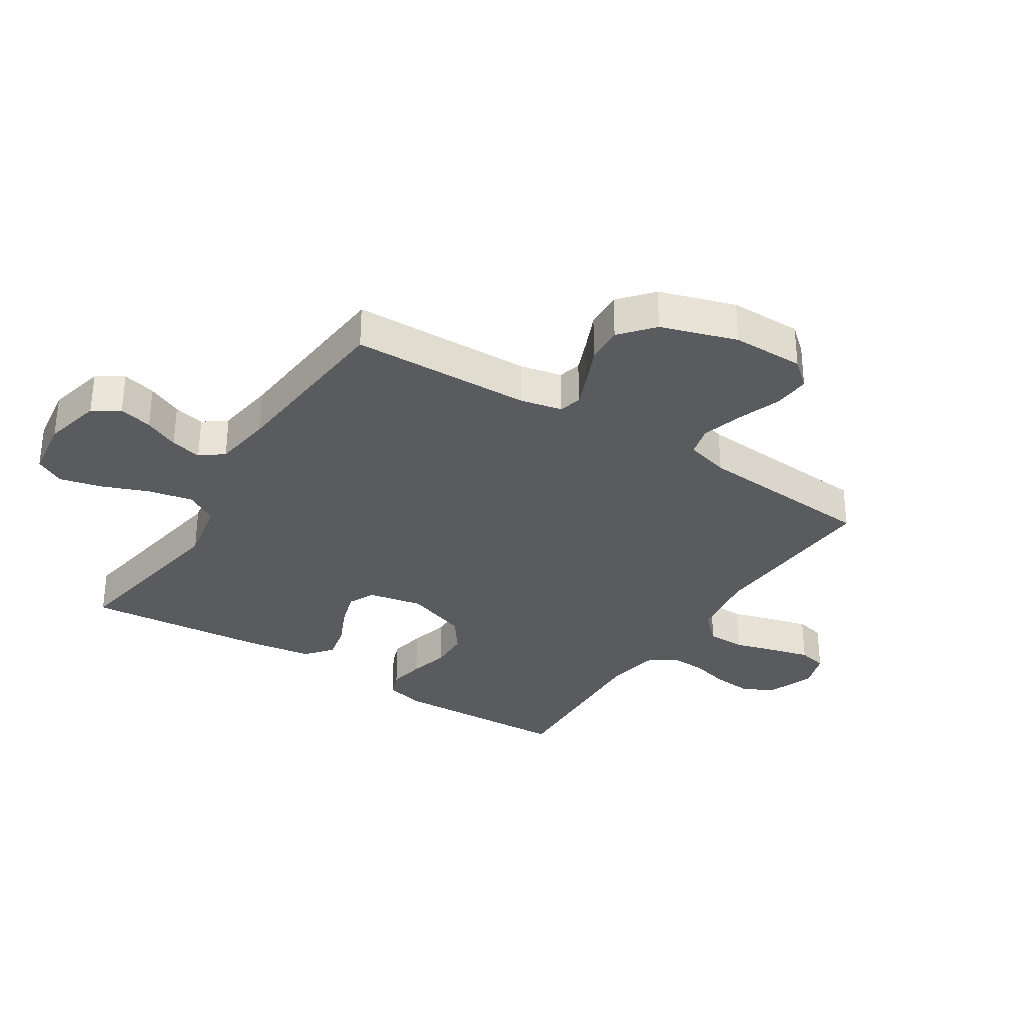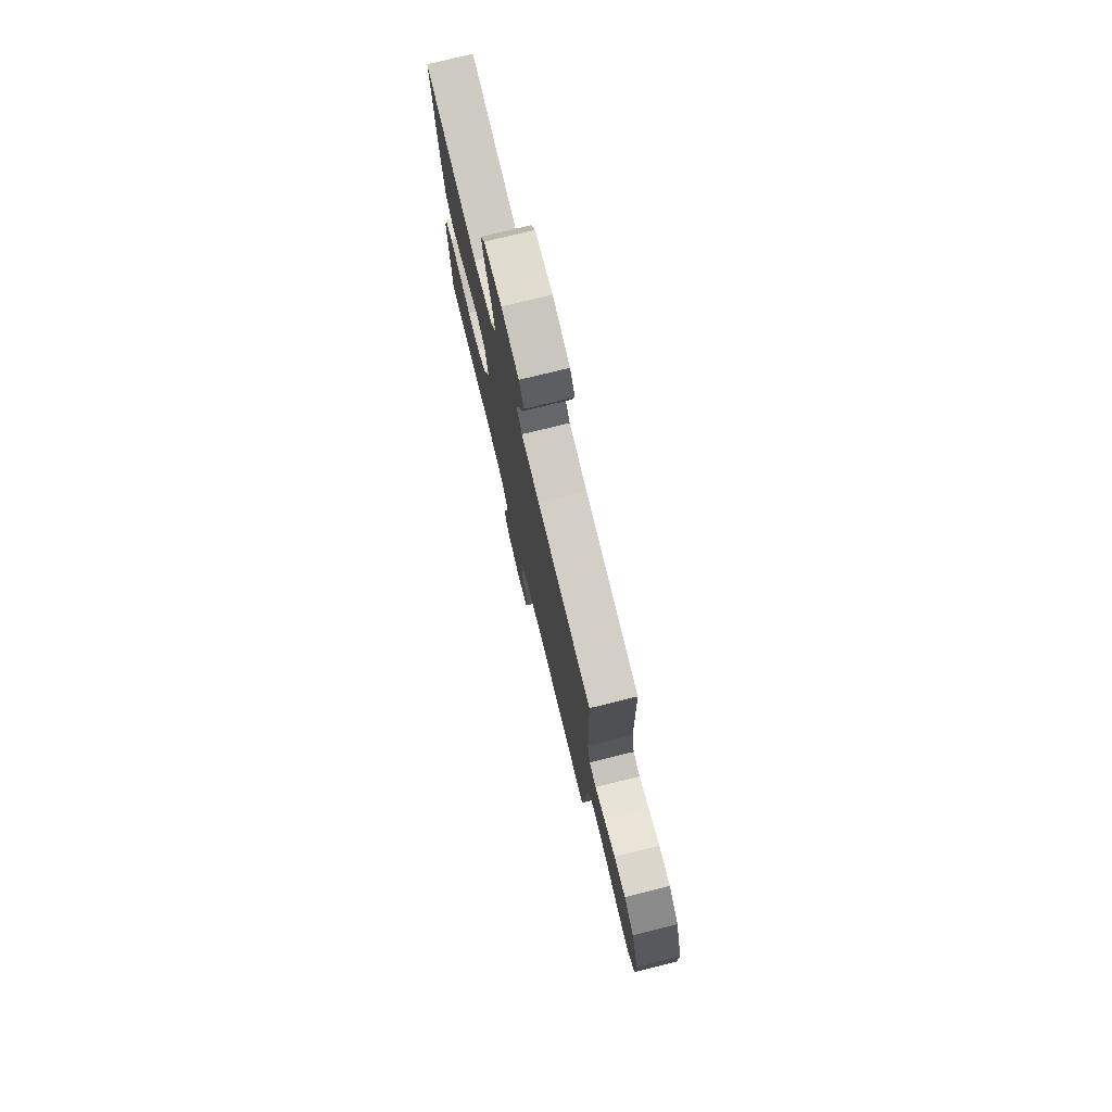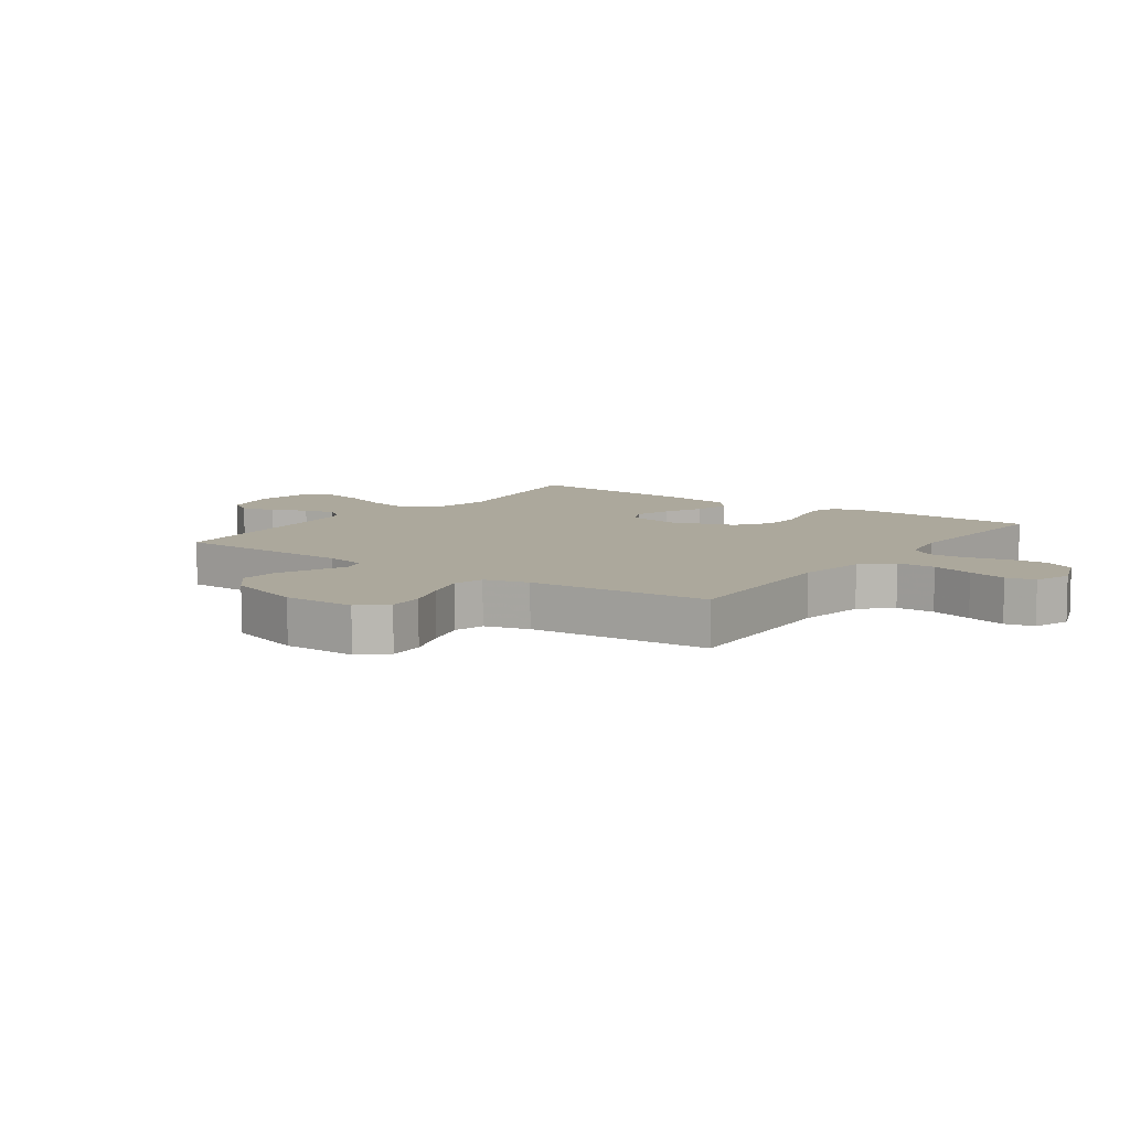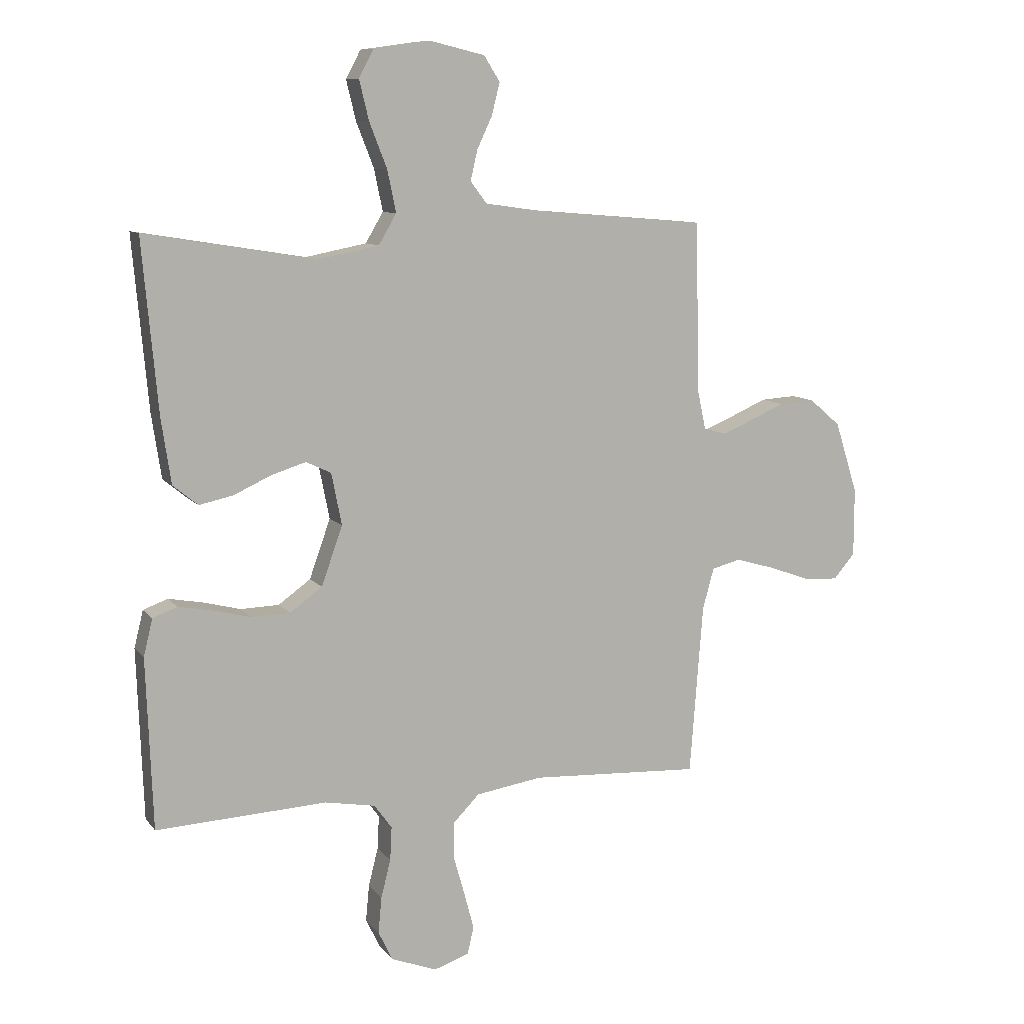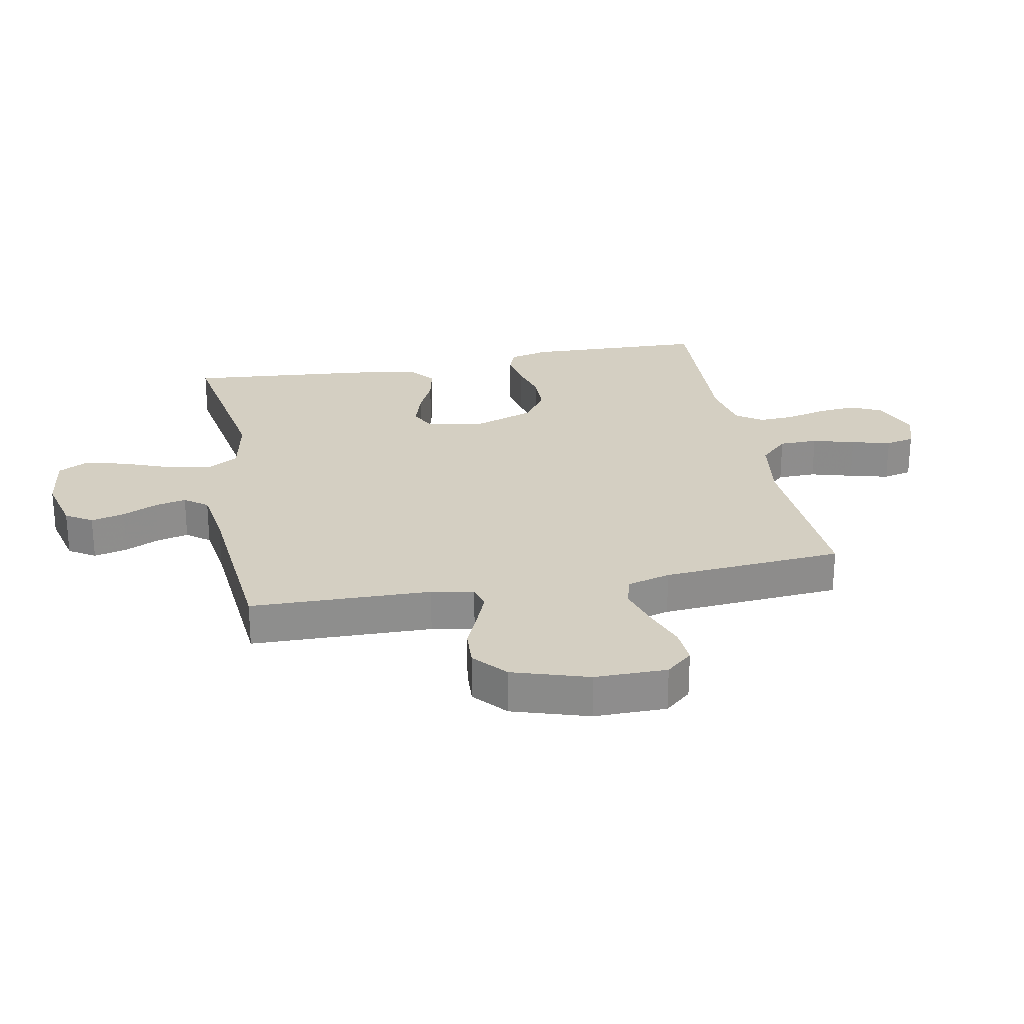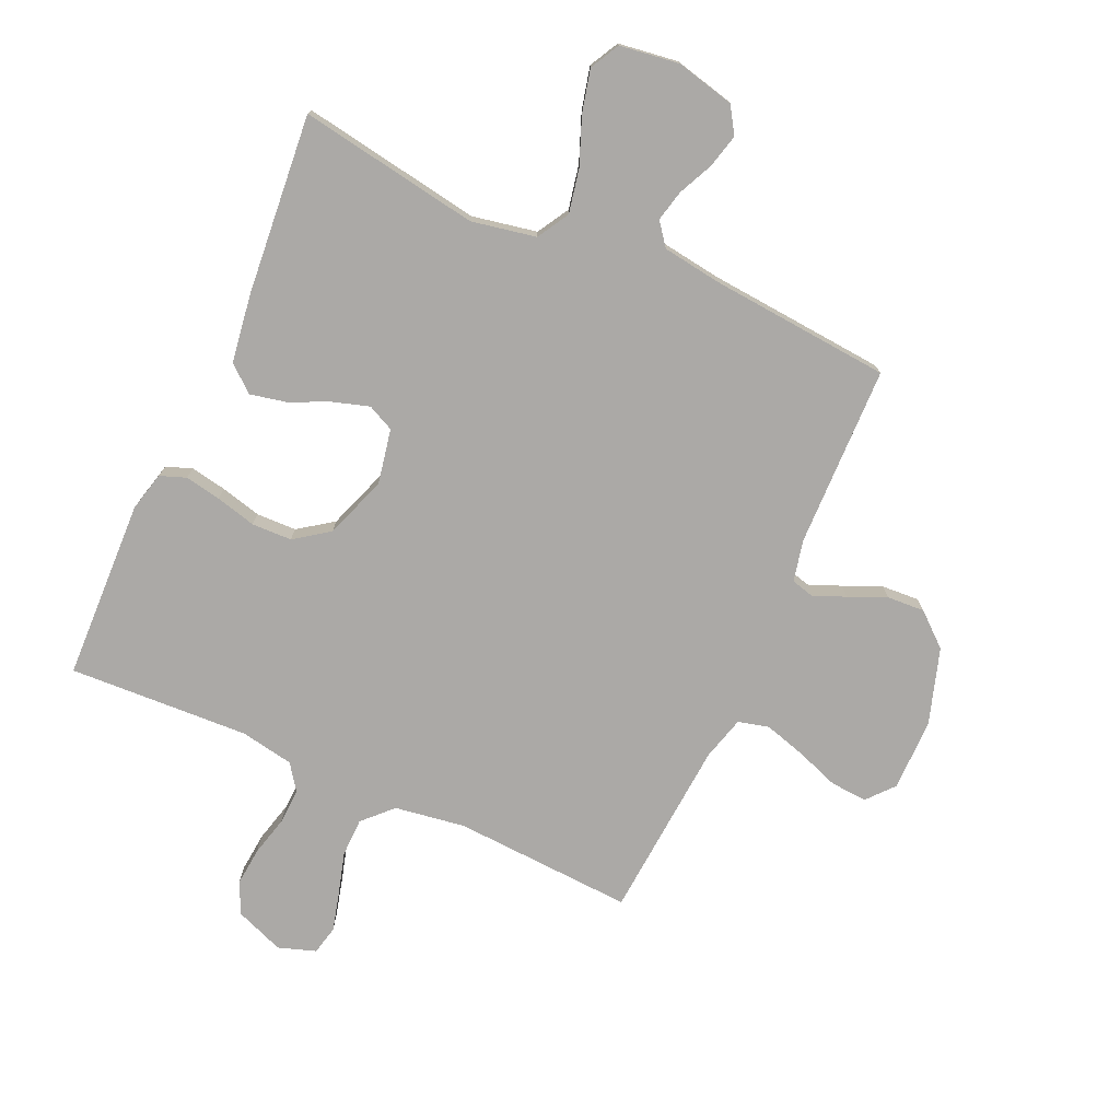
<metadata>
{"format":"obj","ext":"obj","renderer":"f3d","projection":"perspective","resolution":1024,"background":"white","views":[{"elev":-32.2,"azim":57.4,"up":"+Y"},{"elev":76.8,"azim":76.2,"up":"+Z"},{"elev":8.5,"azim":125.7,"up":"+Y"},{"elev":9.7,"azim":-21.8,"up":"+Z"},{"elev":25.6,"azim":79.0,"up":"+Y"},{"elev":-75.6,"azim":-24.3,"up":"+Y"}]}
</metadata>
<code>
v 0.5 0.07 0.5
v 0.507 0.07 0.2
v 0.522 0.07 0.13
v 0.56 0.07 0.12
v 0.614 0.07 0.142
v 0.676 0.07 0.169
v 0.739 0.07 0.173
v 0.794 0.07 0.126
v 0.834 0.07 0
v 0.834 0.07 -0.12
v 0.796 0.07 -0.164
v 0.735 0.07 -0.16
v 0.663 0.07 -0.134
v 0.594 0.07 -0.114
v 0.543 0.07 -0.127
v 0.523 0.07 -0.2
v 0.5 0.07 -0.5
v 0.2 0.07 -0.484
v 0.083 0.07 -0.502
v 0.037 0.07 -0.549
v 0.036 0.07 -0.613
v 0.056 0.07 -0.683
v 0.073 0.07 -0.748
v 0.062 0.07 -0.796
v 0 0.07 -0.817
v -0.081 0.07 -0.786
v -0.106 0.07 -0.734
v -0.1 0.07 -0.67
v -0.083 0.07 -0.603
v -0.08 0.07 -0.544
v -0.111 0.07 -0.501
v -0.2 0.07 -0.485
v -0.5 0.07 -0.5
v -0.511 0.07 -0.2
v -0.495 0.07 -0.135
v -0.452 0.07 -0.119
v -0.392 0.07 -0.13
v -0.325 0.07 -0.147
v -0.258 0.07 -0.145
v -0.201 0.07 -0.104
v -0.164 0.07 0
v -0.182 0.07 0.091
v -0.226 0.07 0.112
v -0.287 0.07 0.093
v -0.352 0.07 0.063
v -0.412 0.07 0.05
v -0.456 0.07 0.086
v -0.473 0.07 0.2
v -0.5 0.07 0.5
v -0.2 0.07 0.451
v -0.093 0.07 0.472
v -0.062 0.07 0.525
v -0.077 0.07 0.598
v -0.108 0.07 0.677
v -0.125 0.07 0.747
v -0.099 0.07 0.796
v 0 0.07 0.81
v 0.097 0.07 0.787
v 0.125 0.07 0.743
v 0.111 0.07 0.687
v 0.084 0.07 0.629
v 0.072 0.07 0.577
v 0.101 0.07 0.539
v 0.2 0.07 0.525
v 0.5 0 0.5
v 0.507 0 0.2
v 0.522 0 0.13
v 0.56 0 0.12
v 0.614 0 0.142
v 0.676 0 0.169
v 0.739 0 0.173
v 0.794 0 0.126
v 0.834 0 0
v 0.834 0 -0.12
v 0.796 0 -0.164
v 0.735 0 -0.16
v 0.663 0 -0.134
v 0.594 0 -0.114
v 0.543 0 -0.127
v 0.523 0 -0.2
v 0.5 0 -0.5
v 0.2 0 -0.484
v 0.083 0 -0.502
v 0.037 0 -0.549
v 0.036 0 -0.613
v 0.056 0 -0.683
v 0.073 0 -0.748
v 0.062 0 -0.796
v 0 0 -0.817
v -0.081 0 -0.786
v -0.106 0 -0.734
v -0.1 0 -0.67
v -0.083 0 -0.603
v -0.08 0 -0.544
v -0.111 0 -0.501
v -0.2 0 -0.485
v -0.5 0 -0.5
v -0.511 0 -0.2
v -0.495 0 -0.135
v -0.452 0 -0.119
v -0.392 0 -0.13
v -0.325 0 -0.147
v -0.258 0 -0.145
v -0.201 0 -0.104
v -0.164 0 0
v -0.182 0 0.091
v -0.226 0 0.112
v -0.287 0 0.093
v -0.352 0 0.063
v -0.412 0 0.05
v -0.456 0 0.086
v -0.473 0 0.2
v -0.5 0 0.5
v -0.2 0 0.451
v -0.093 0 0.472
v -0.062 0 0.525
v -0.077 0 0.598
v -0.108 0 0.677
v -0.125 0 0.747
v -0.099 0 0.796
v 0 0 0.81
v 0.097 0 0.787
v 0.125 0 0.743
v 0.111 0 0.687
v 0.084 0 0.629
v 0.072 0 0.577
v 0.101 0 0.539
v 0.2 0 0.525
f 58 59 60 61
f 58 61 62
f 57 58 62
f 56 57 62
f 53 54 55 56
f 52 53 56 62
f 51 52 62 63
f 47 48 49 50
f 47 50 51
f 44 45 46 47
f 43 44 47 51
f 42 43 51 63
f 35 36 37 38
f 33 34 35 38
f 32 33 38 39
f 31 32 39 40
f 26 27 28 29
f 26 29 30
f 25 26 30
f 24 25 30
f 21 22 23 24
f 21 24 30
f 20 21 30 31
f 16 17 18
f 15 16 18 19
f 10 11 12 13
f 10 13 14
f 9 10 14
f 8 9 14 15
f 5 6 7 8
f 4 5 8 15
f 64 1 2
f 64 2 3
f 41 42 63 64
f 41 64 3
f 19 20 31 40
f 15 19 40 41
f 3 4 15 41
f 125 124 123 122
f 126 125 122
f 126 122 121
f 126 121 120
f 120 119 118 117
f 126 120 117 116
f 127 126 116 115
f 114 113 112 111
f 115 114 111
f 111 110 109 108
f 115 111 108 107
f 127 115 107 106
f 102 101 100 99
f 102 99 98 97
f 103 102 97 96
f 104 103 96 95
f 93 92 91 90
f 94 93 90
f 94 90 89
f 94 89 88
f 88 87 86 85
f 94 88 85
f 95 94 85 84
f 82 81 80
f 83 82 80 79
f 77 76 75 74
f 78 77 74
f 78 74 73
f 79 78 73 72
f 72 71 70 69
f 79 72 69 68
f 66 65 128
f 67 66 128
f 128 127 106 105
f 67 128 105
f 104 95 84 83
f 105 104 83 79
f 105 79 68 67
f 1 65 66 2
f 2 66 67 3
f 3 67 68 4
f 4 68 69 5
f 5 69 70 6
f 6 70 71 7
f 7 71 72 8
f 8 72 73 9
f 9 73 74 10
f 10 74 75 11
f 11 75 76 12
f 12 76 77 13
f 13 77 78 14
f 14 78 79 15
f 15 79 80 16
f 16 80 81 17
f 17 81 82 18
f 18 82 83 19
f 19 83 84 20
f 20 84 85 21
f 21 85 86 22
f 22 86 87 23
f 23 87 88 24
f 24 88 89 25
f 25 89 90 26
f 26 90 91 27
f 27 91 92 28
f 28 92 93 29
f 29 93 94 30
f 30 94 95 31
f 31 95 96 32
f 32 96 97 33
f 33 97 98 34
f 34 98 99 35
f 35 99 100 36
f 36 100 101 37
f 37 101 102 38
f 38 102 103 39
f 39 103 104 40
f 40 104 105 41
f 41 105 106 42
f 42 106 107 43
f 43 107 108 44
f 44 108 109 45
f 45 109 110 46
f 46 110 111 47
f 47 111 112 48
f 48 112 113 49
f 49 113 114 50
f 50 114 115 51
f 51 115 116 52
f 52 116 117 53
f 53 117 118 54
f 54 118 119 55
f 55 119 120 56
f 56 120 121 57
f 57 121 122 58
f 58 122 123 59
f 59 123 124 60
f 60 124 125 61
f 61 125 126 62
f 62 126 127 63
f 63 127 128 64
f 64 128 65 1

</code>
